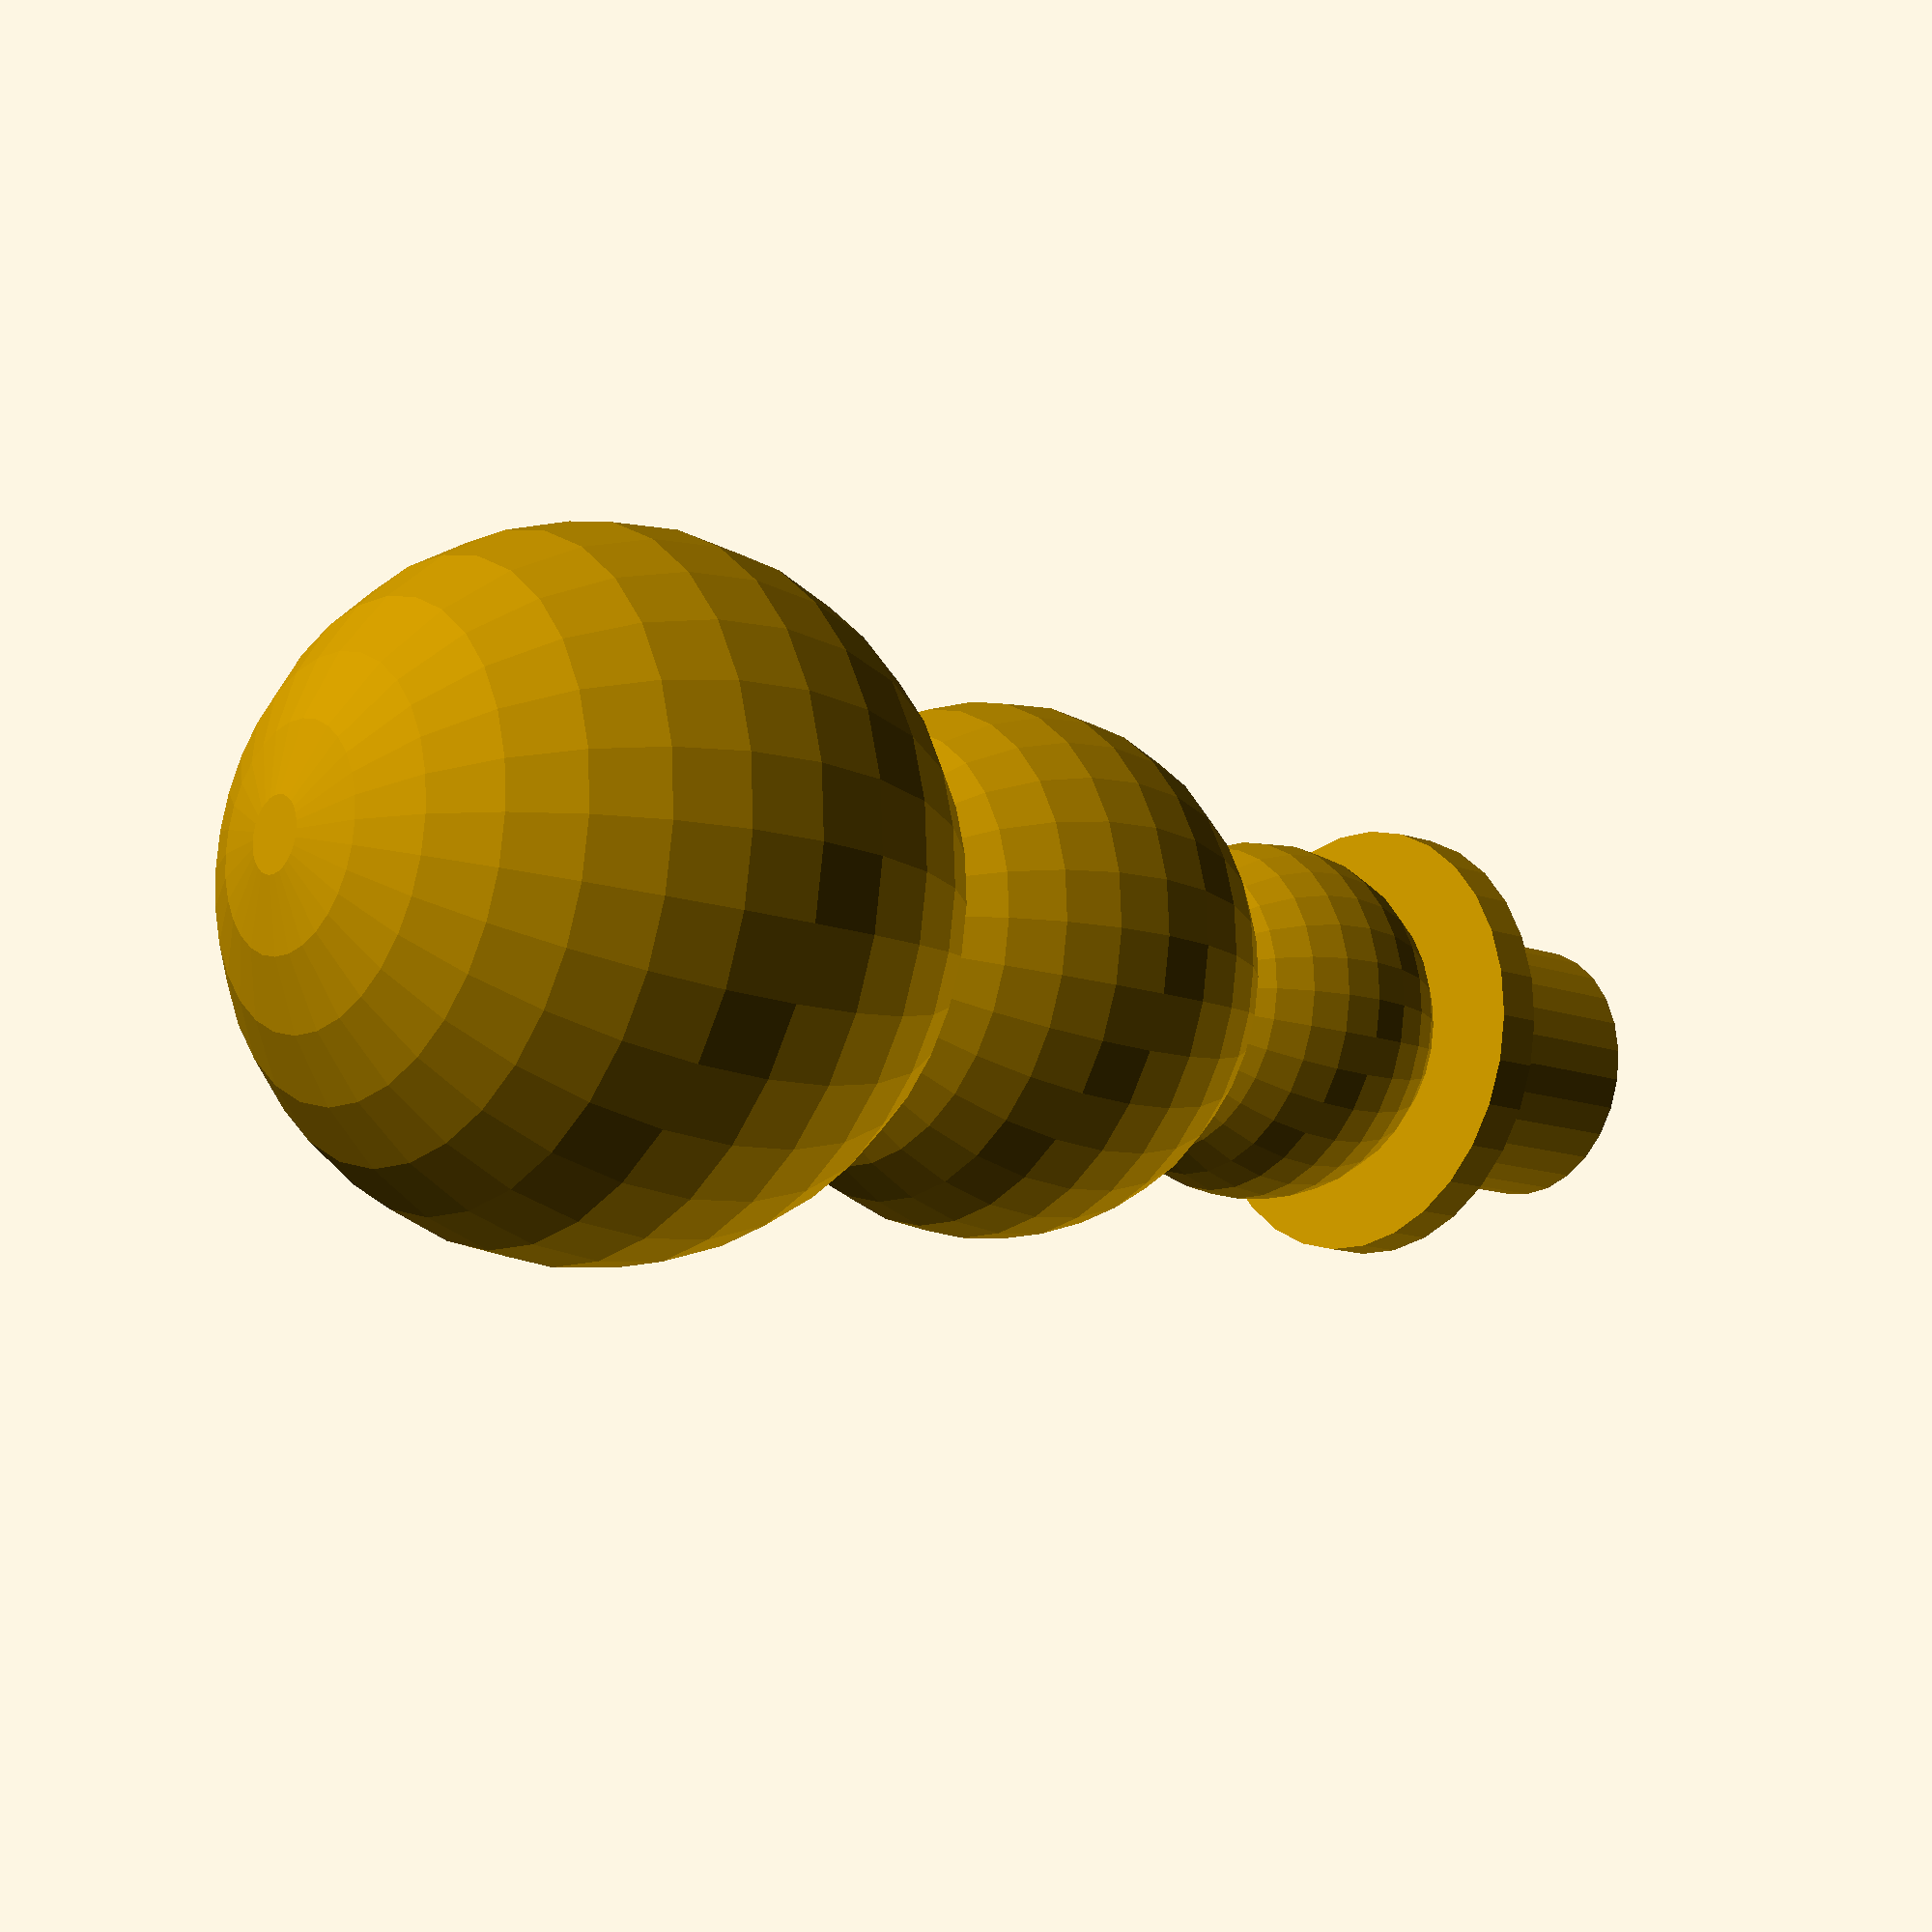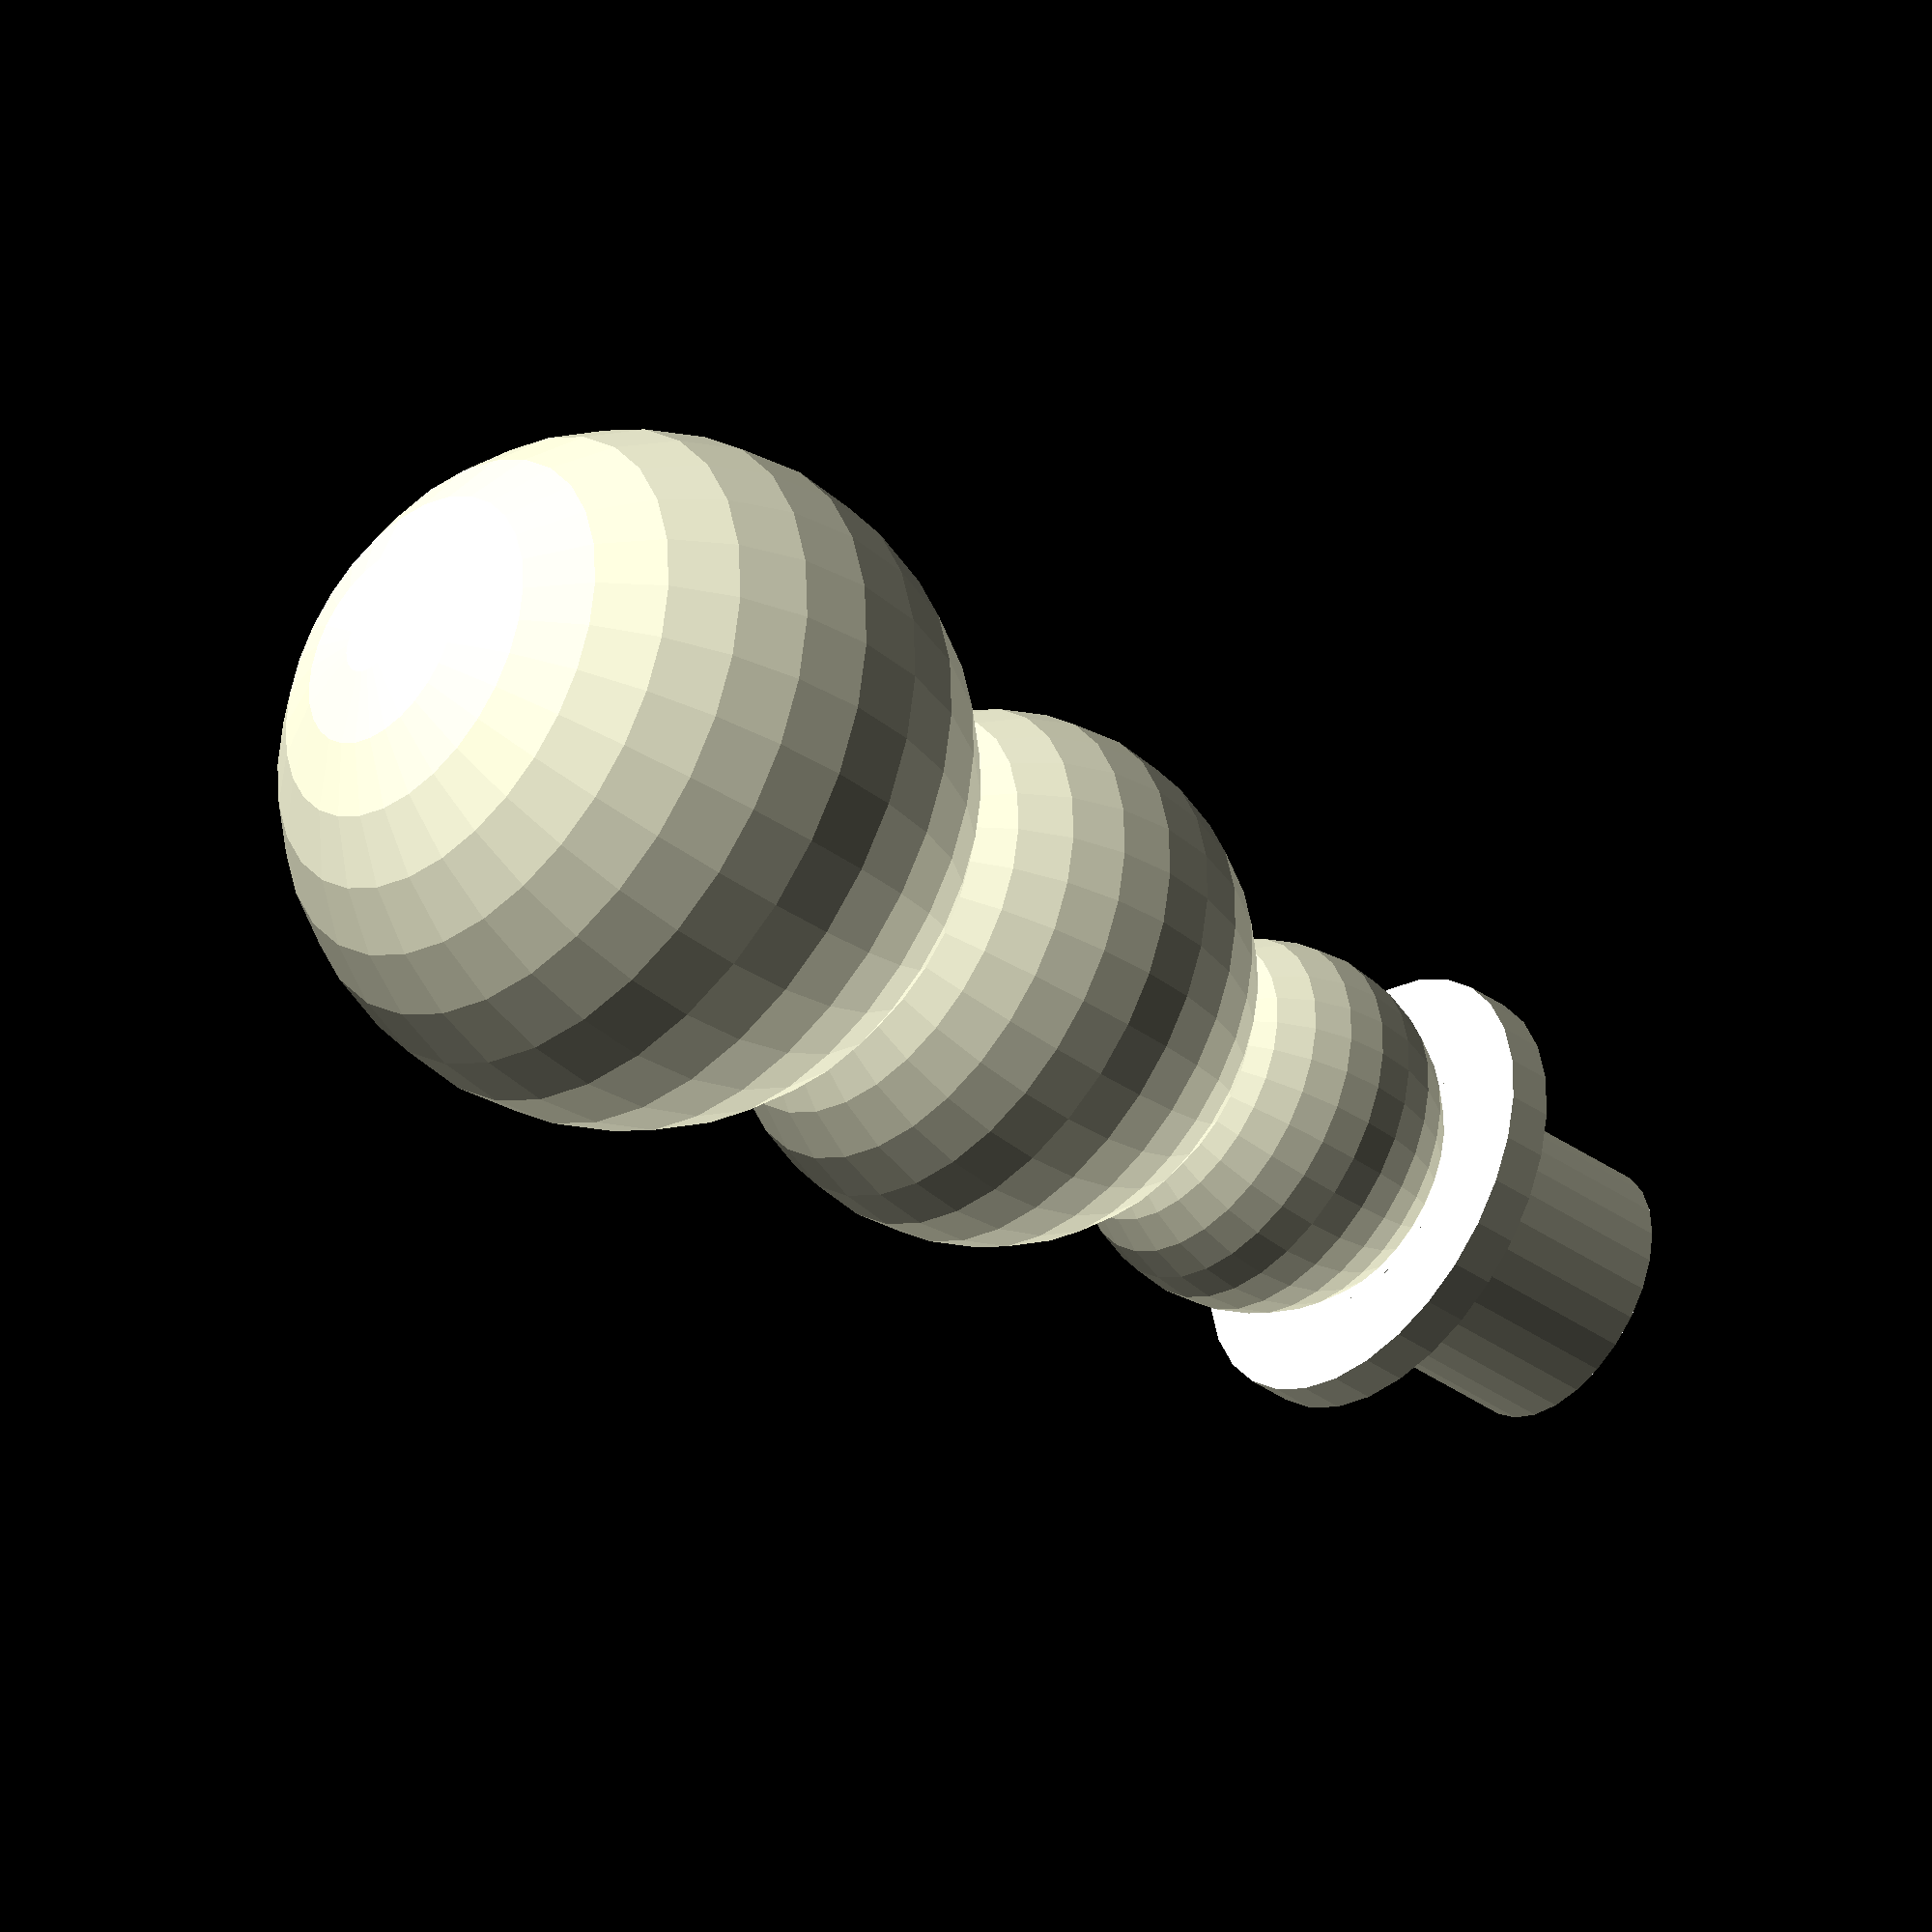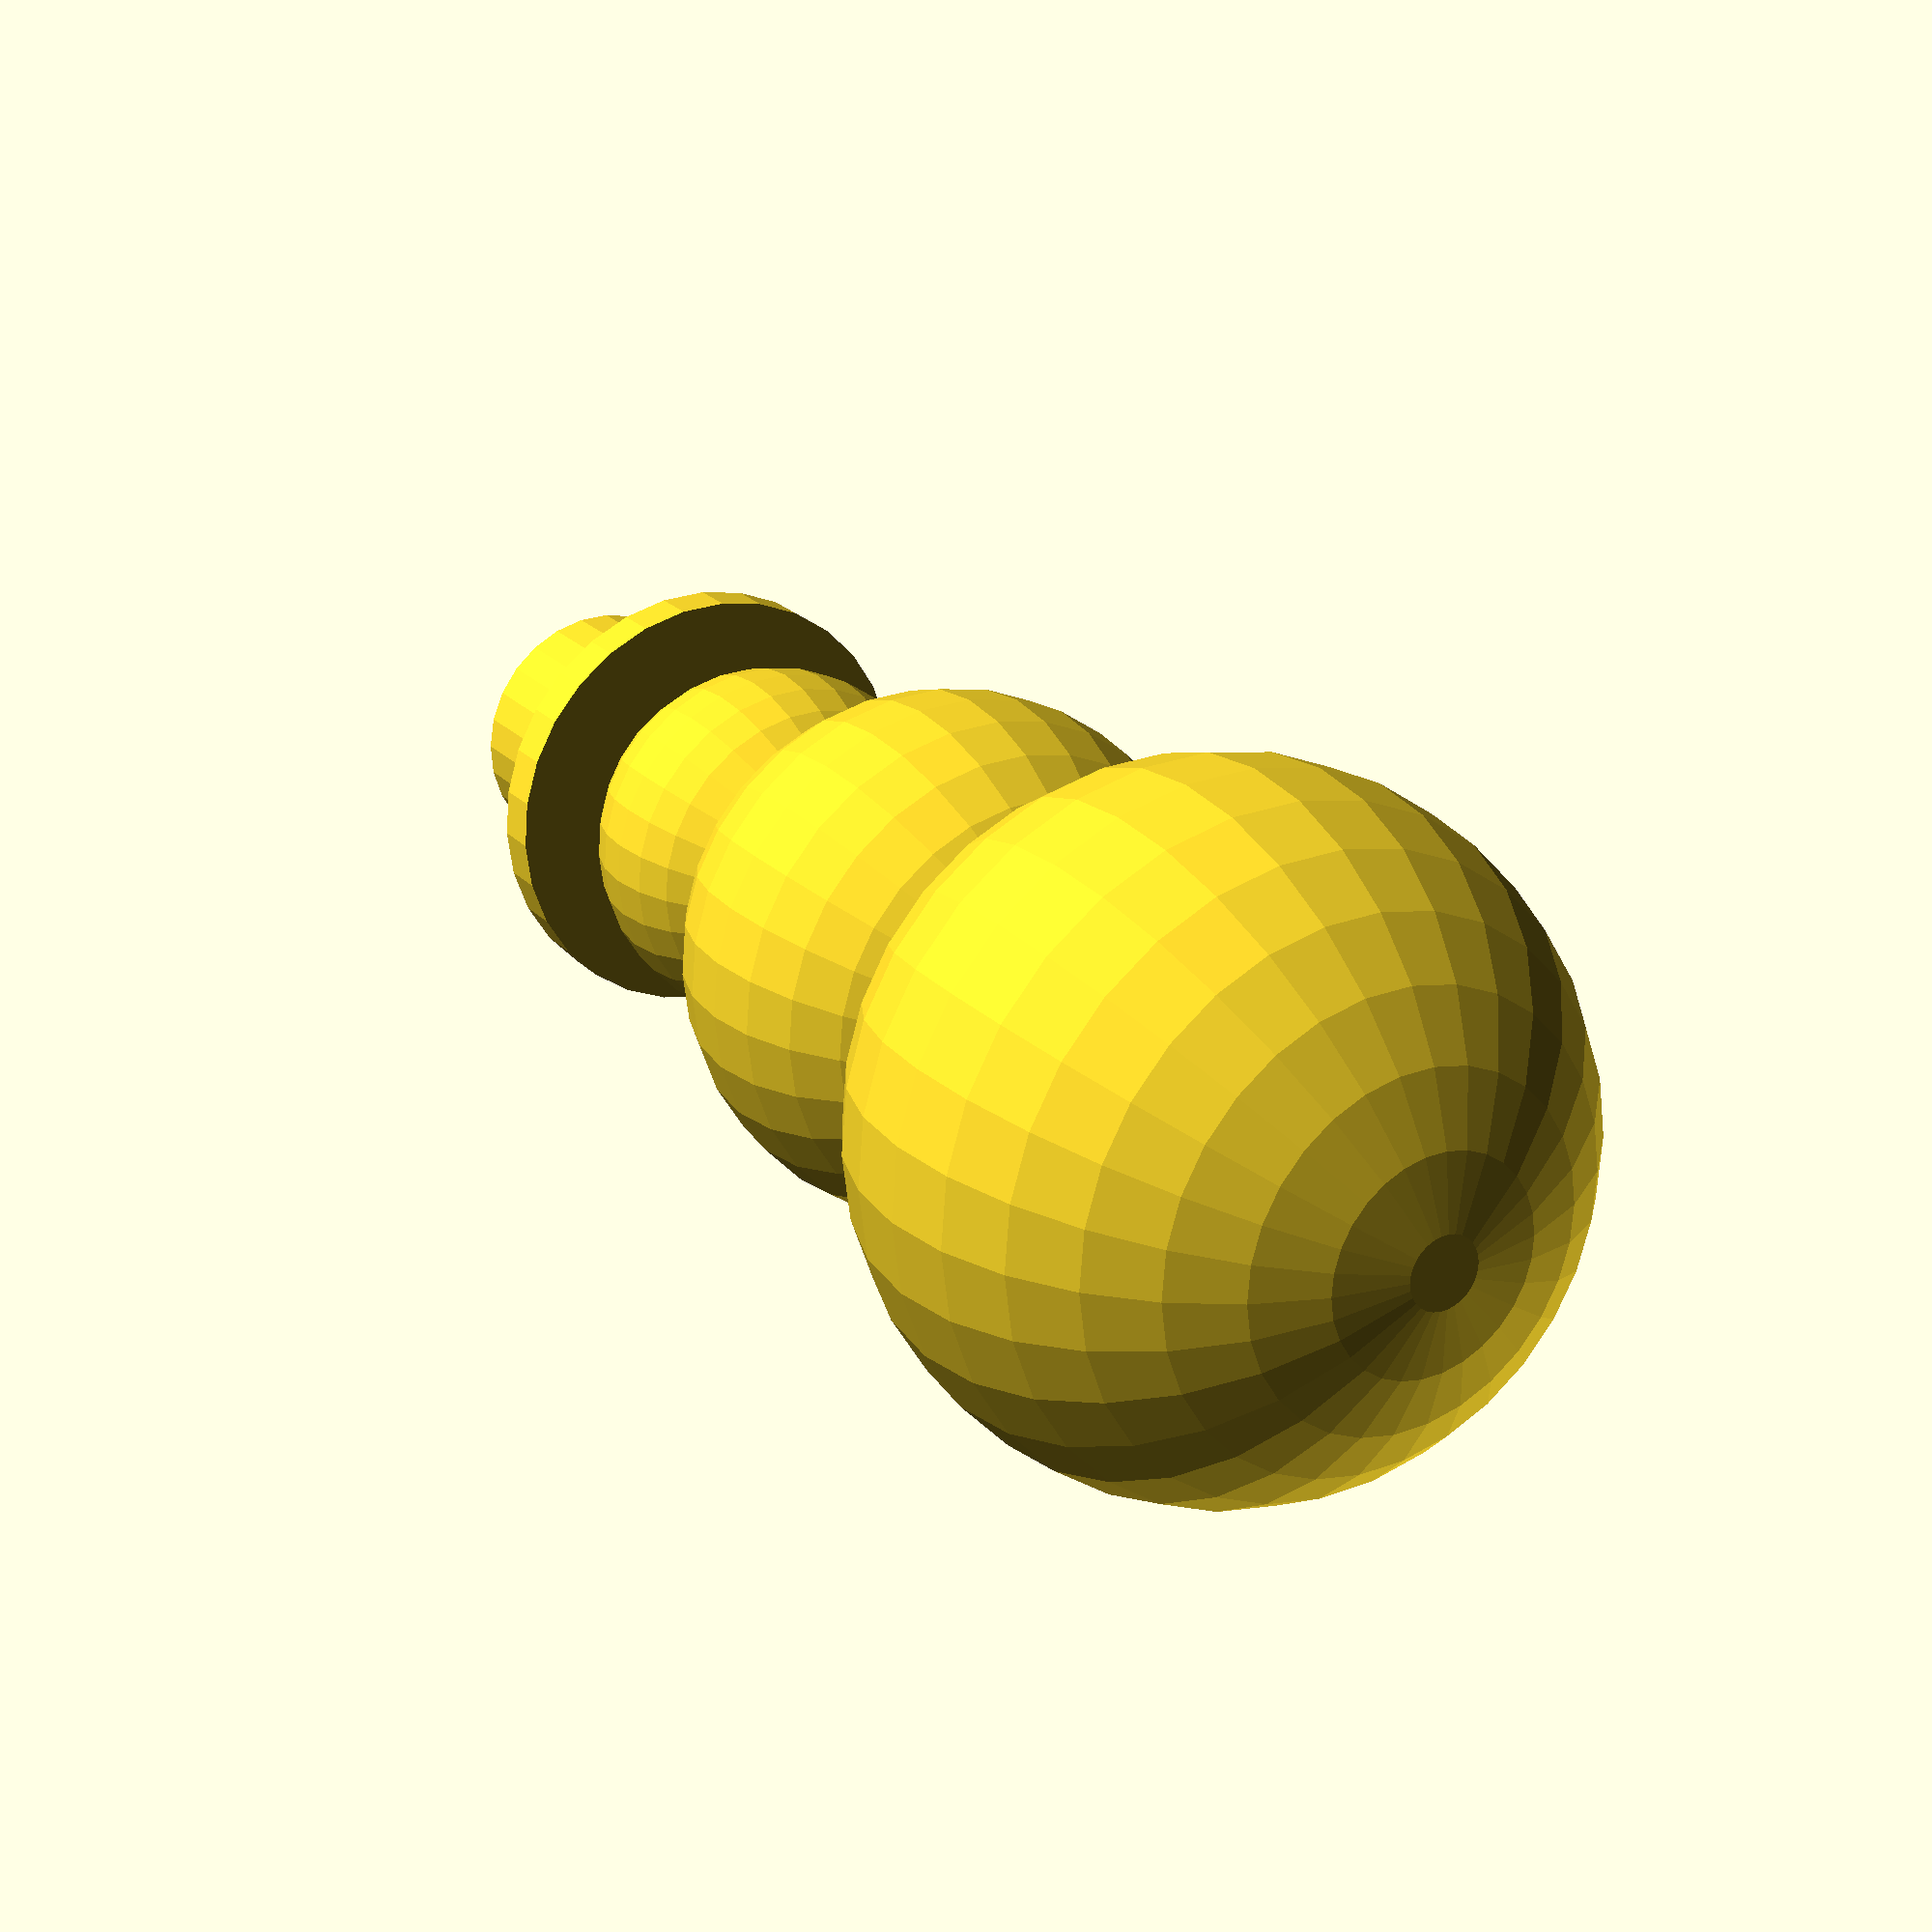
<openscad>
snowmanHeight = 100;
bottomDia = snowmanHeight/2.3;
middleDia = snowmanHeight/3;
topDia = snowmanHeight - middleDia - bottomDia;
// bottom sphere Z is half of its diameter
bottomZ = bottomDia/2;
// middle sphere Z is on top of bottom sphere
// plus 1/4 of its diameter
middleZ = bottomZ + bottomDia/2 + middleDia/4;
// top sphere Z is on top of middle sphere
// plus 1/4 of its diameter
topZ = middleZ + middleDia/2 + topDia/4;

// hat brim diameter 20% larger than top sphere
hatBrimDia = topDia * 1.2;
hatBrimHeight = hatBrimDia * 0.1;
// hat height same as hat brim diameter
hatHeight = hatBrimDia * 0.6;
// hat top diameter 80% of hat brim diameter
hatTopDia = hatBrimDia * 0.6;
// hat Z is on top of top sphere
hatZ = topZ + topDia/2 - hatBrimHeight;

// top hat on top of top sphere
translate([0,0,hatZ]) {
    cylinder(d=hatBrimDia,h=hatBrimHeight);
    cylinder(d=hatTopDia,h=hatHeight);
}


// bottom sphere
translate([0,0,bottomZ]) {
    sphere(d=bottomDia);
}

// middle sphere on top of bottom sphere
translate([0,0,middleZ]) {
    sphere(d=middleDia);
}

// top sphere on top of middle sphere
translate([0,0,topZ]) {
    sphere(d=topDia);
}

</openscad>
<views>
elev=13.2 azim=261.0 roll=230.2 proj=p view=wireframe
elev=37.0 azim=140.1 roll=227.5 proj=o view=solid
elev=157.3 azim=217.4 roll=31.0 proj=p view=wireframe
</views>
